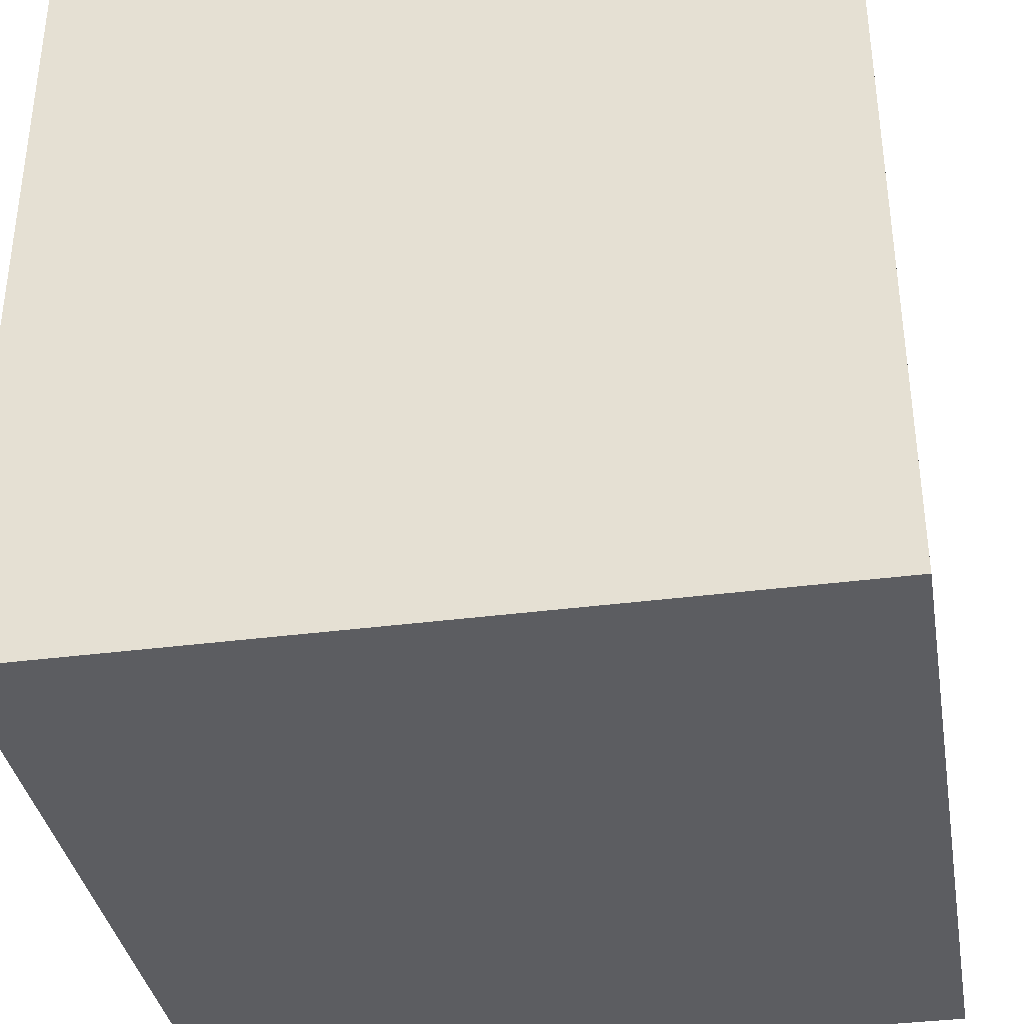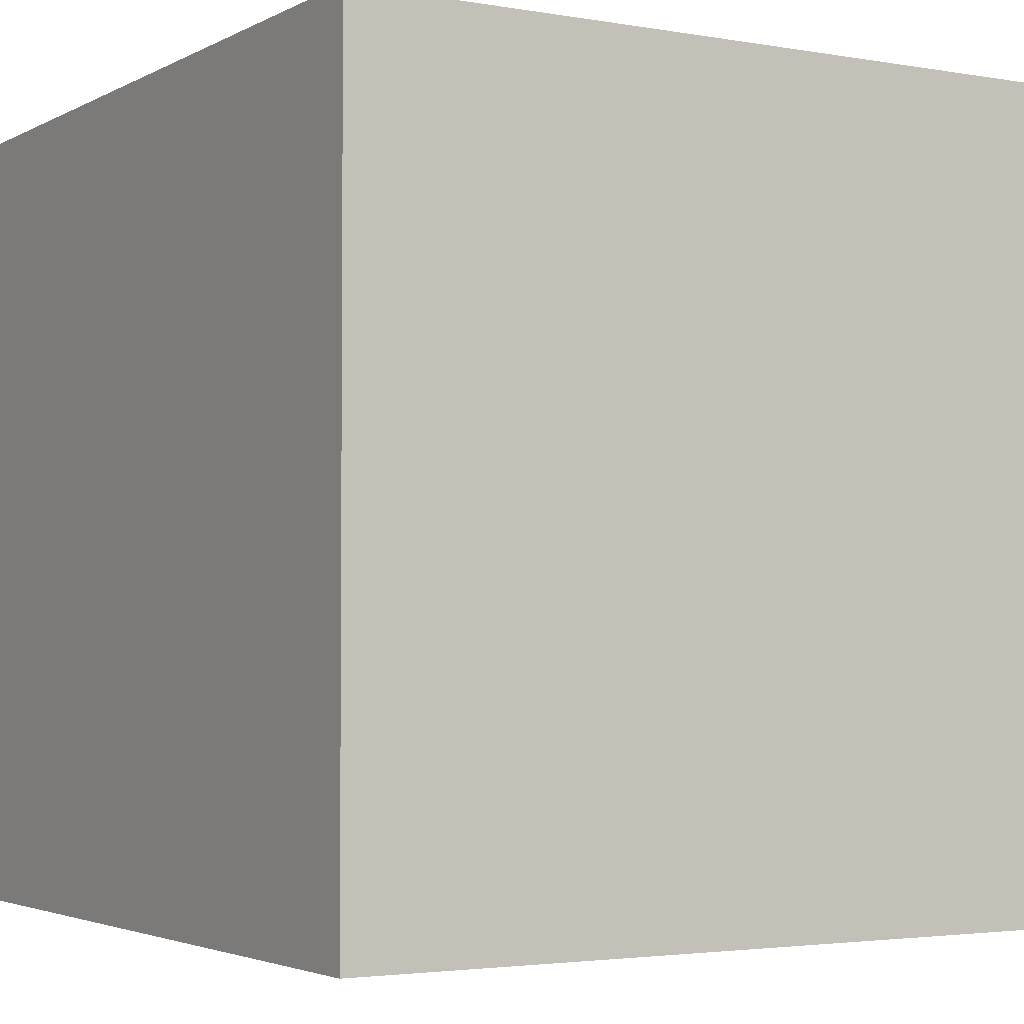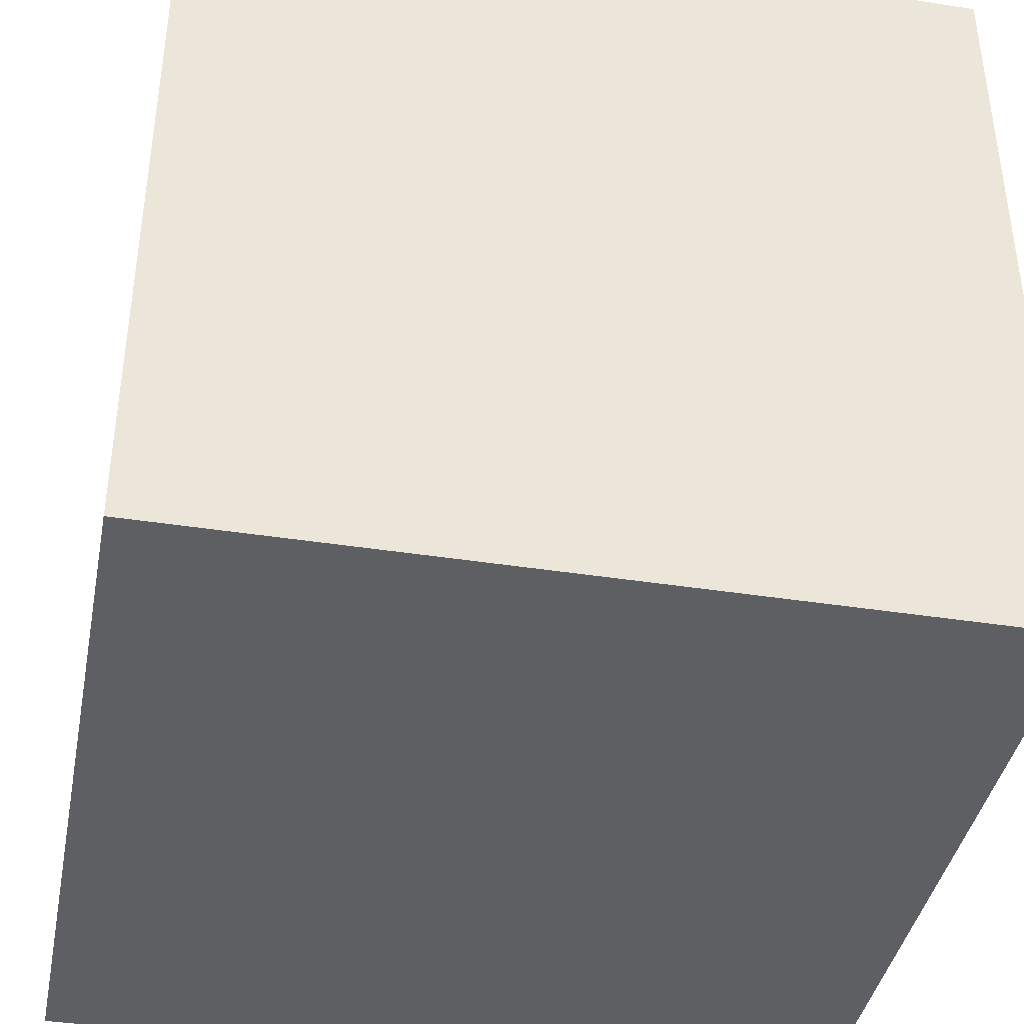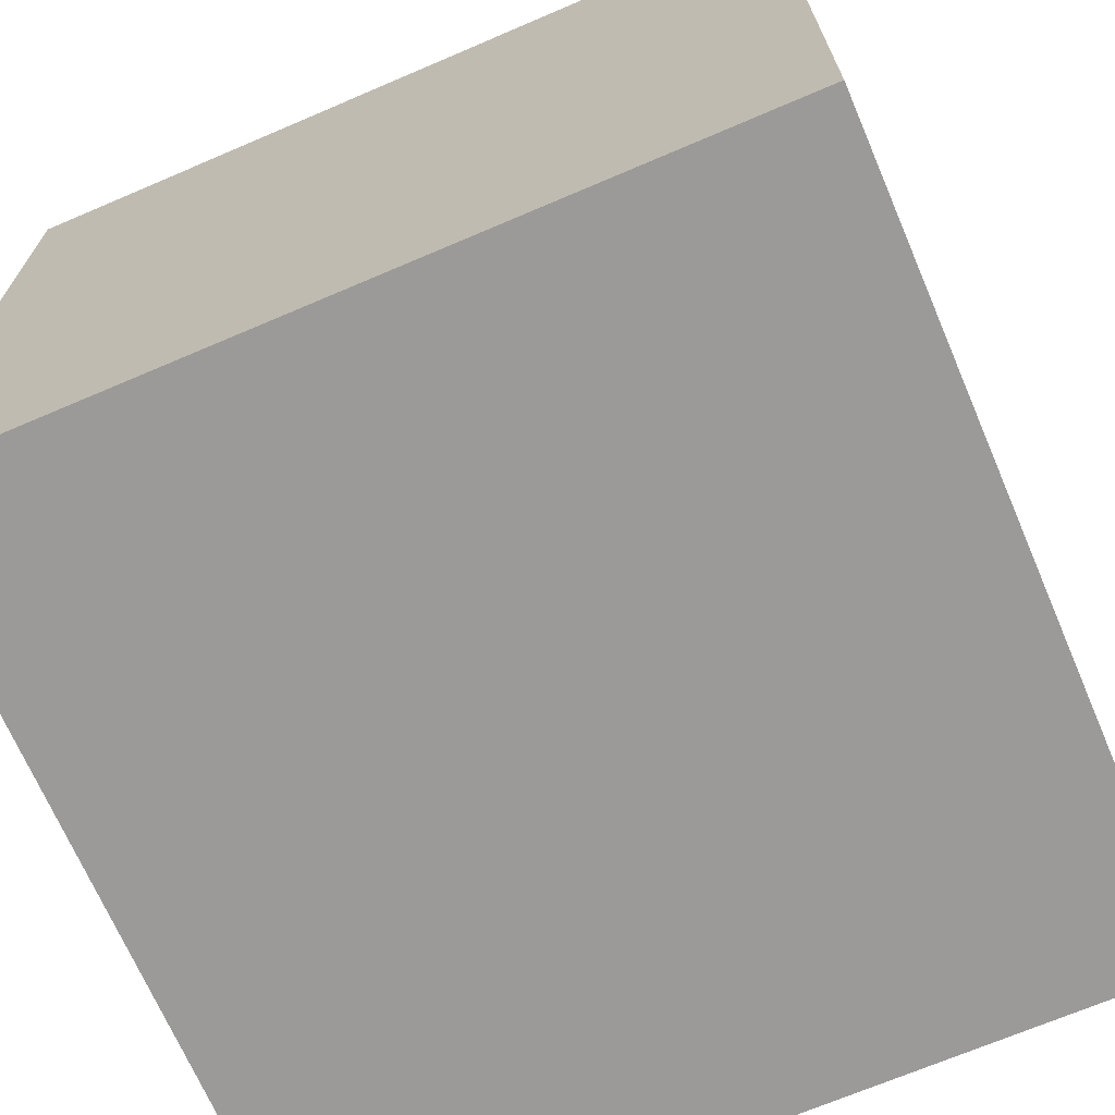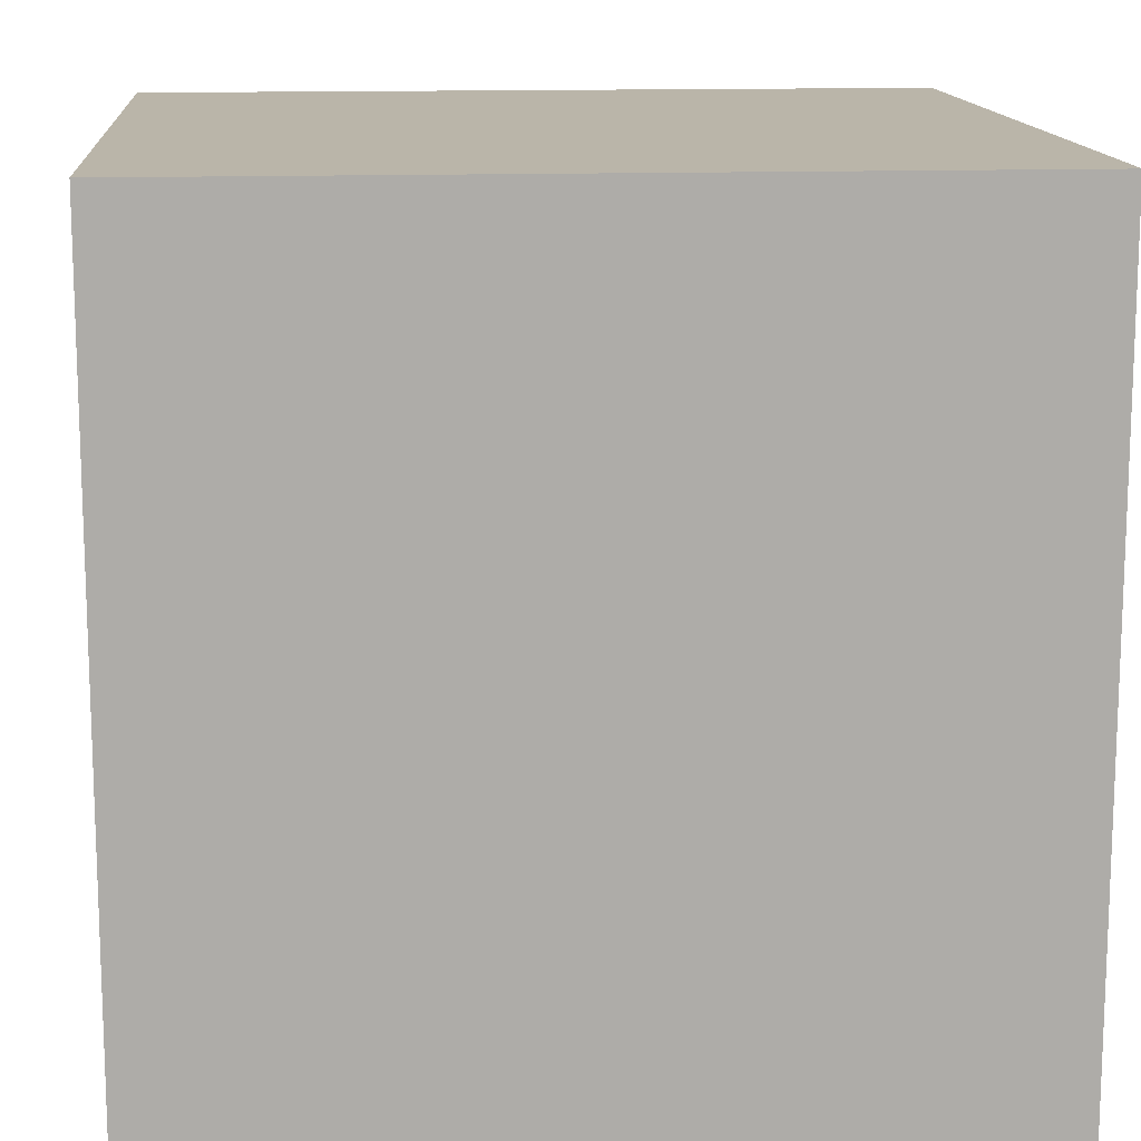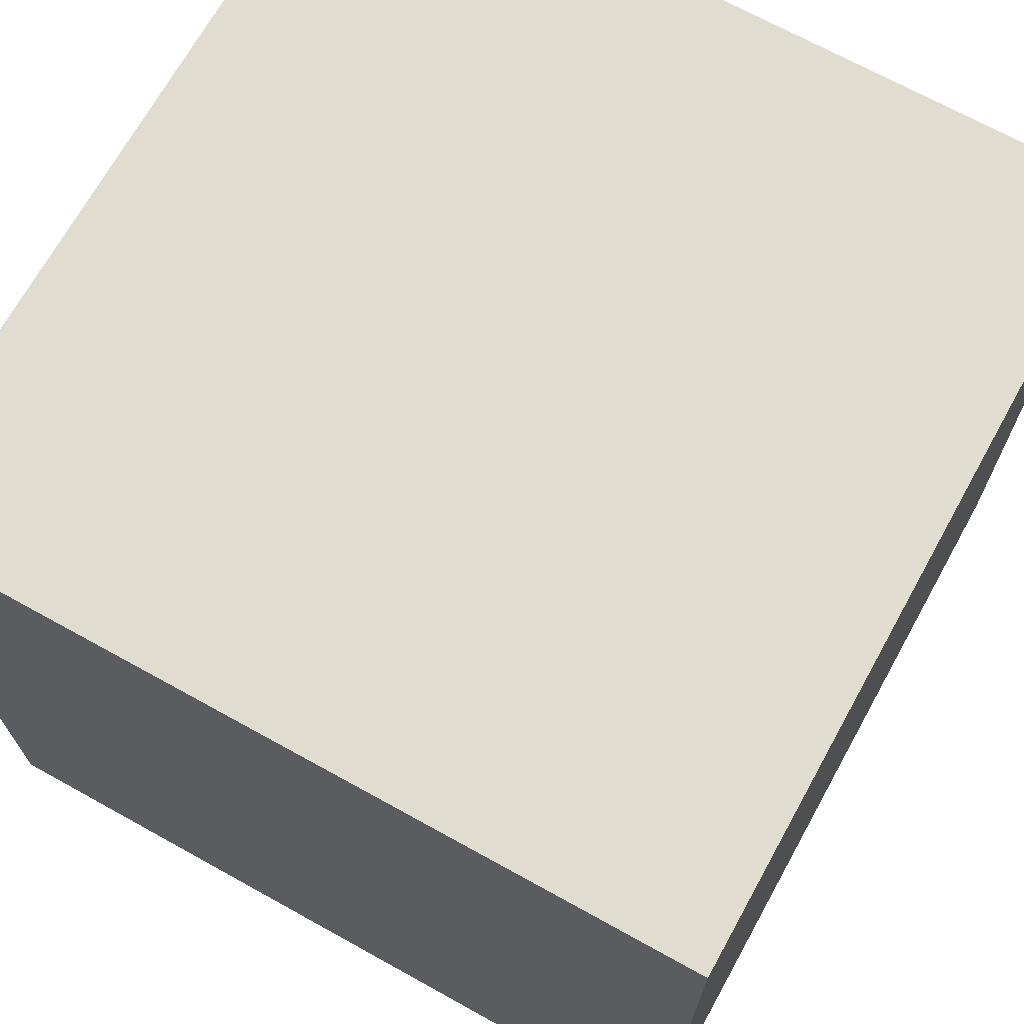
<metadata>
{"format":"obj","ext":"obj","renderer":"f3d","projection":"perspective","resolution":1024,"background":"white","views":[{"elev":-36.4,"azim":99.7,"up":"+Z"},{"elev":-3.0,"azim":149.0,"up":"+Z"},{"elev":-40.2,"azim":-100.9,"up":"+Z"},{"elev":-69.3,"azim":-66.8,"up":"+Z"},{"elev":13.6,"azim":-4.6,"up":"+Z"},{"elev":69.7,"azim":-151.0,"up":"+Y"}]}
</metadata>
<code>
g Cube
v -100 -100 100
v -100 100 100
v 100 -100 100
v 100 100 100
v 100 -100 -100
v 100 100 -100
v -100 -100 -100
v -100 100 -100
f 3 4 2 1
f 5 6 4 3
f 7 8 6 5
f 1 2 8 7
f 4 6 8 2
f 5 3 1 7

</code>
